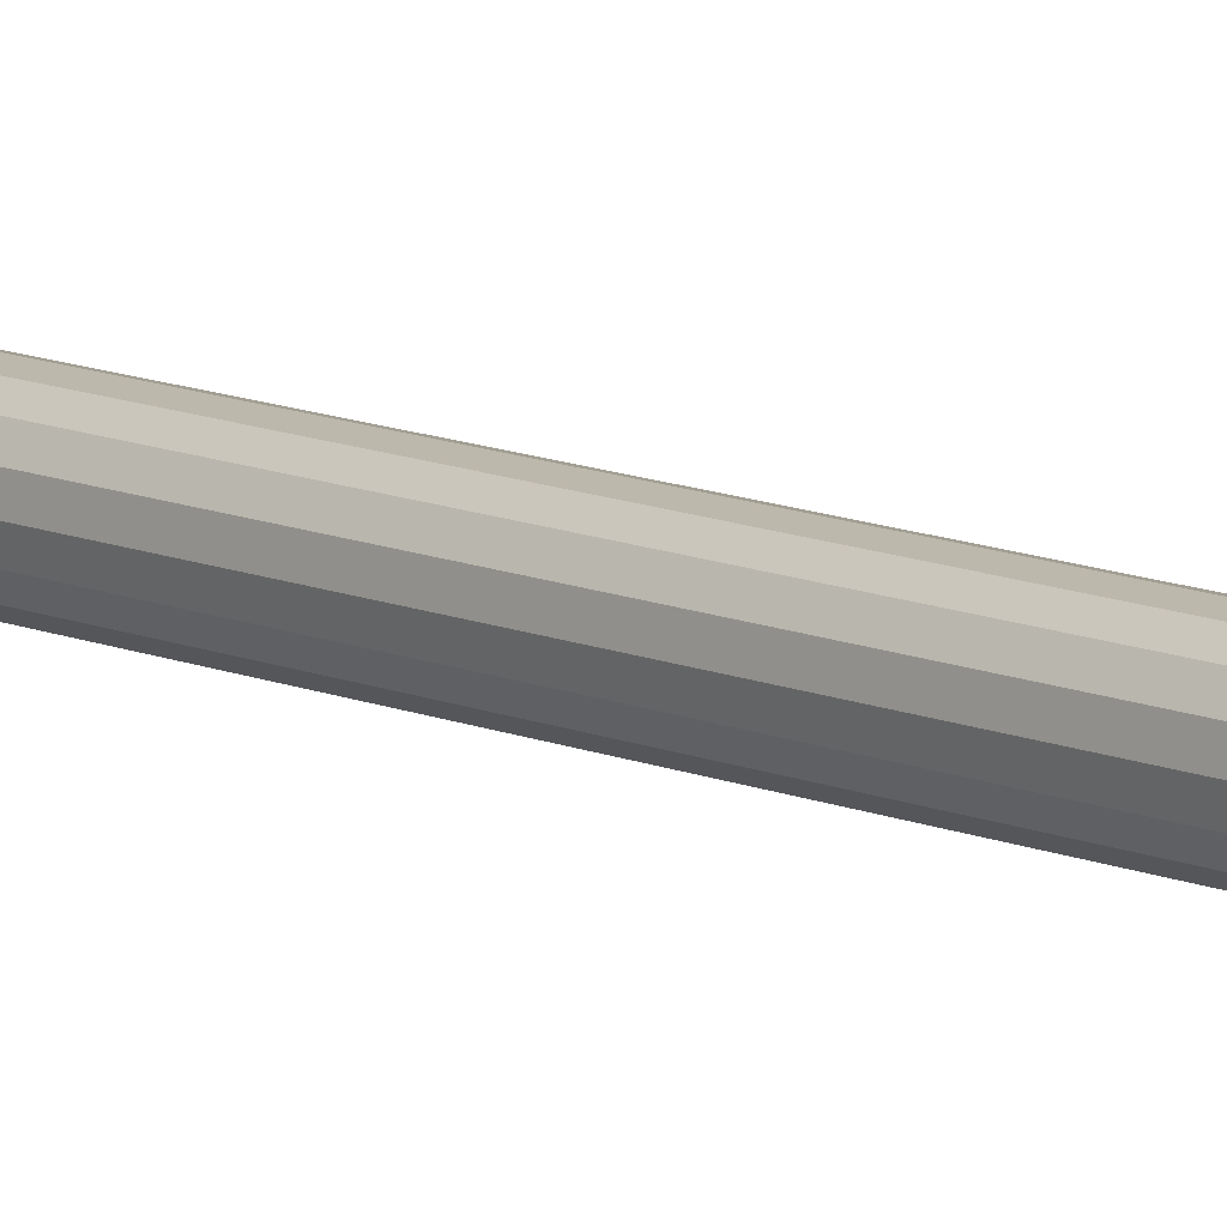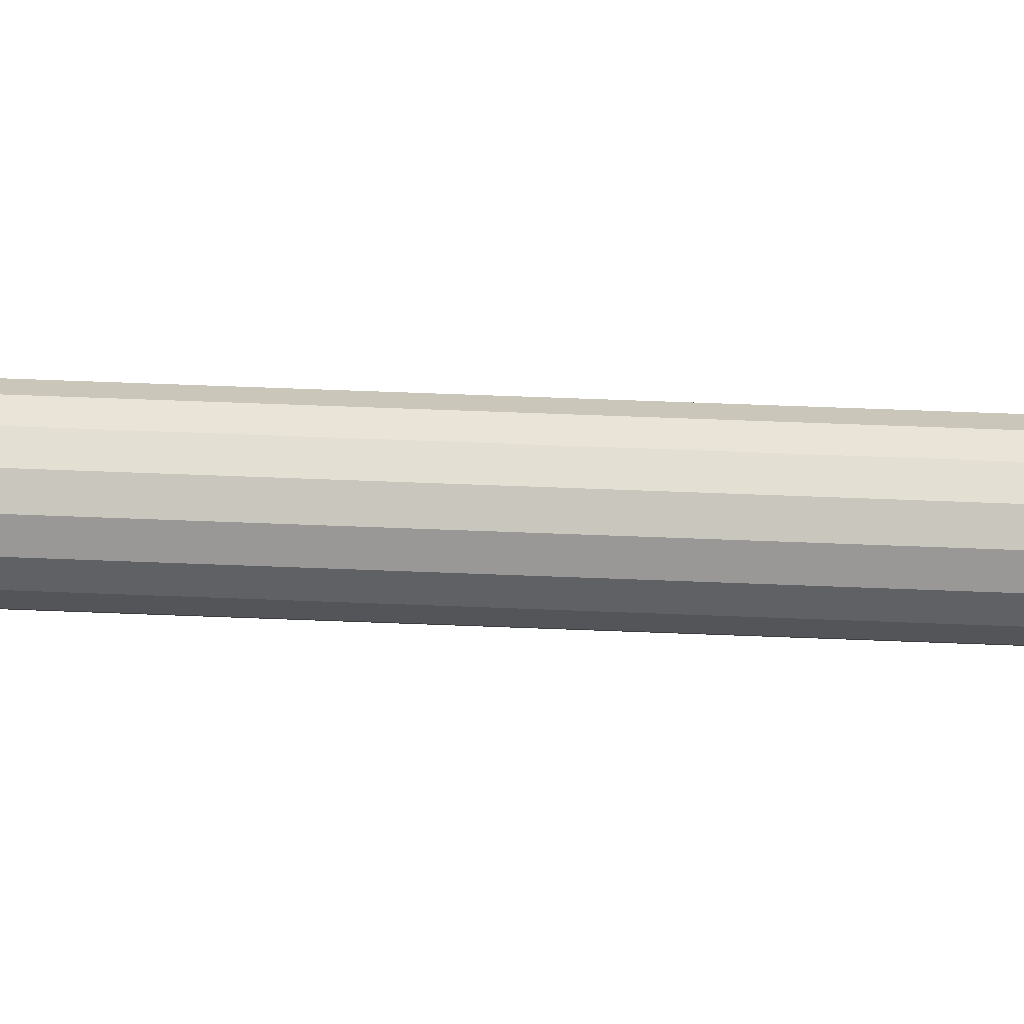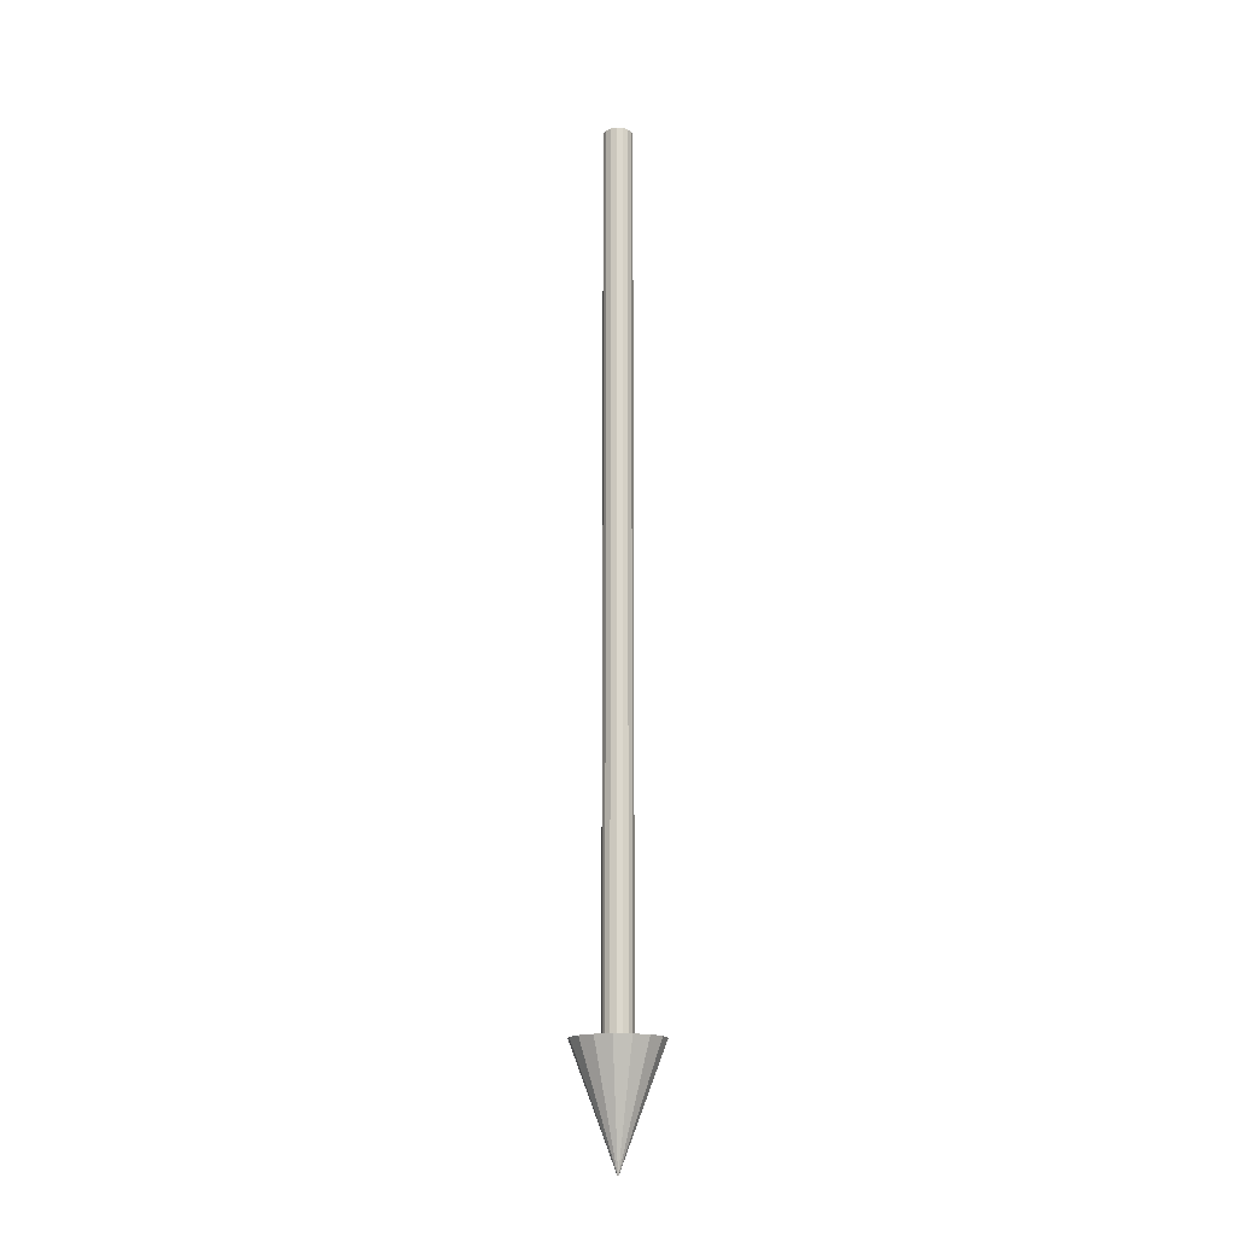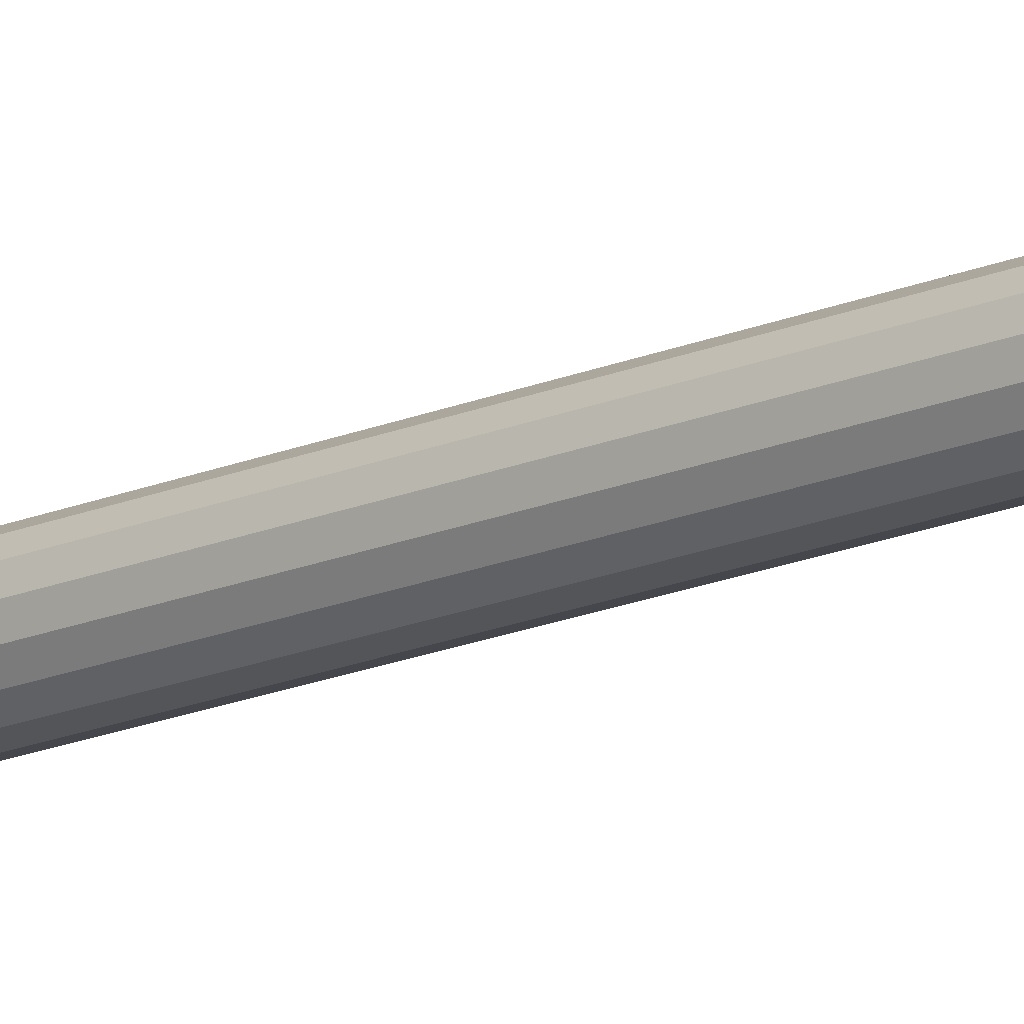
<metadata>
{"format":"obj","ext":"obj","renderer":"f3d","projection":"perspective","resolution":1024,"background":"white","views":[{"elev":9.0,"azim":-36.8,"up":"+Y"},{"elev":32.2,"azim":93.8,"up":"+Y"},{"elev":-16.7,"azim":28.4,"up":"+Z"},{"elev":-16.8,"azim":-48.4,"up":"+Y"}]}
</metadata>
<code>
o Cylinder
v 0 0.05 -3
v 0 0.05 0
v 0.01913 0.04619 -3
v 0.01913 0.04619 0
v 0.03535 0.03535 -3
v 0.03535 0.03535 0
v 0.04619 0.01913 -3
v 0.04619 0.01913 0
v 0.05 0 -3
v 0.05 -0 0
v 0.04619 -0.01913 -3
v 0.04619 -0.01913 0
v 0.03535 -0.03535 -3
v 0.03535 -0.03535 0
v 0.01913 -0.04619 -3
v 0.01913 -0.04619 0
v 0 -0.05 -3
v 0 -0.05 0
v -0.01913 -0.04619 -3
v -0.01913 -0.04619 0
v -0.03535 -0.03535 -3
v -0.03535 -0.03535 0
v -0.04619 -0.01913 -3
v -0.04619 -0.01913 0
v -0.05 0 -3
v -0.05 -0 0
v -0.04619 0.01913 -3
v -0.04619 0.01913 0
v -0.03535 0.03535 -3
v -0.03535 0.03535 0
v -0.01913 0.04619 -3
v -0.01913 0.04619 0
v 0 -0.15 -3
v 0 -0 -3.4
v 0.0574 -0.1386 -3
v 0.1061 -0.1061 -3
v 0.1386 -0.0574 -3
v 0.15 0 -3
v 0.1386 0.0574 -3
v 0.1061 0.1061 -3
v 0.0574 0.1386 -3
v 0 0.15 -3
v -0.0574 0.1386 -3
v -0.1061 0.1061 -3
v -0.1386 0.0574 -3
v -0.15 0 -3
v -0.1386 -0.0574 -3
v -0.1061 -0.1061 -3
v -0.0574 -0.1386 -3
f 1 2 4 3
f 3 4 6 5
f 5 6 8 7
f 7 8 10 9
f 9 10 12 11
f 11 12 14 13
f 13 14 16 15
f 15 16 18 17
f 17 18 20 19
f 19 20 22 21
f 21 22 24 23
f 23 24 26 25
f 25 26 28 27
f 27 28 30 29
f 4 2 32 30 28 26 24 22 20 18 16 14 12 10 8 6
f 29 30 32 31
f 31 32 2 1
f 1 3 5 7 9 11 13 15 17 19 21 23 25 27 29 31
f 33 34 35
f 35 34 36
f 36 34 37
f 37 34 38
f 38 34 39
f 39 34 40
f 40 34 41
f 41 34 42
f 42 34 43
f 43 34 44
f 44 34 45
f 45 34 46
f 46 34 47
f 47 34 48
f 48 34 49
f 49 34 33
f 33 35 36 37 38 39 40 41 42 43 44 45 46 47 48 49

</code>
